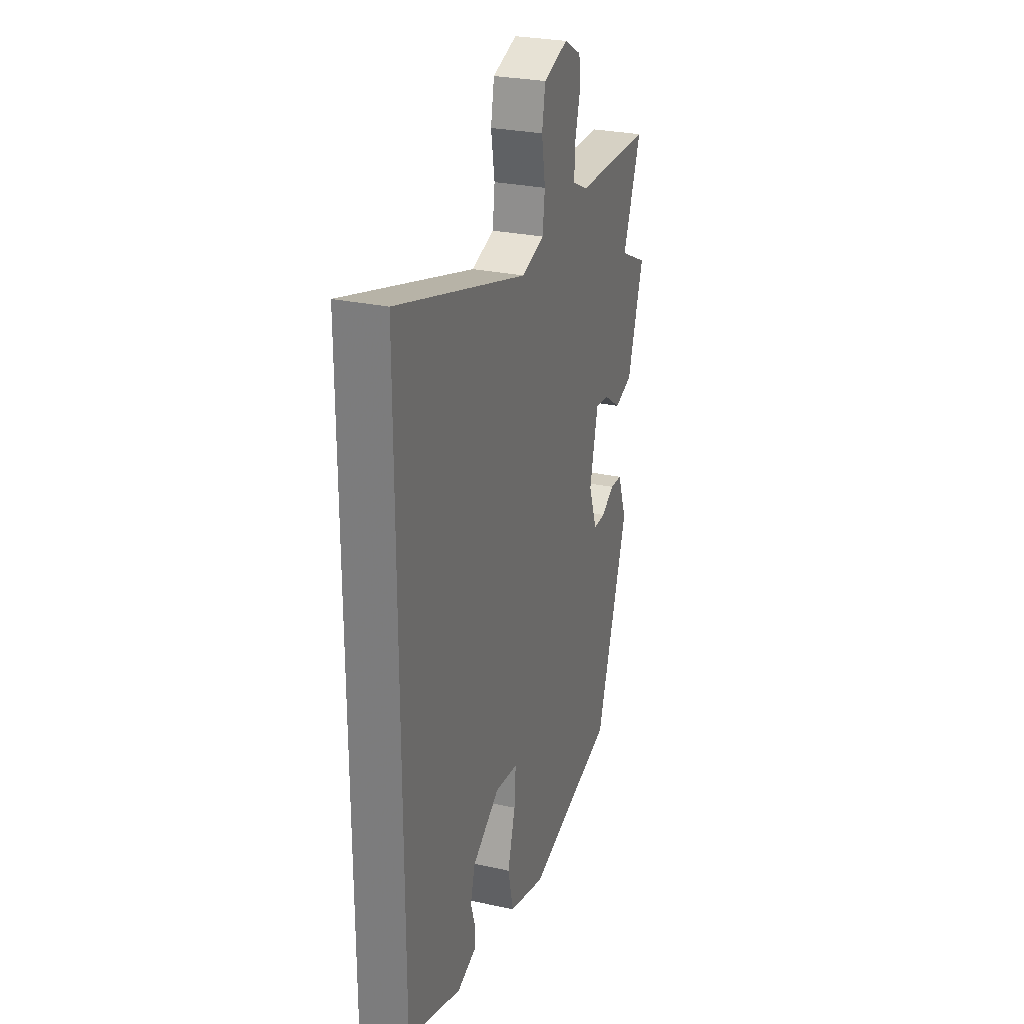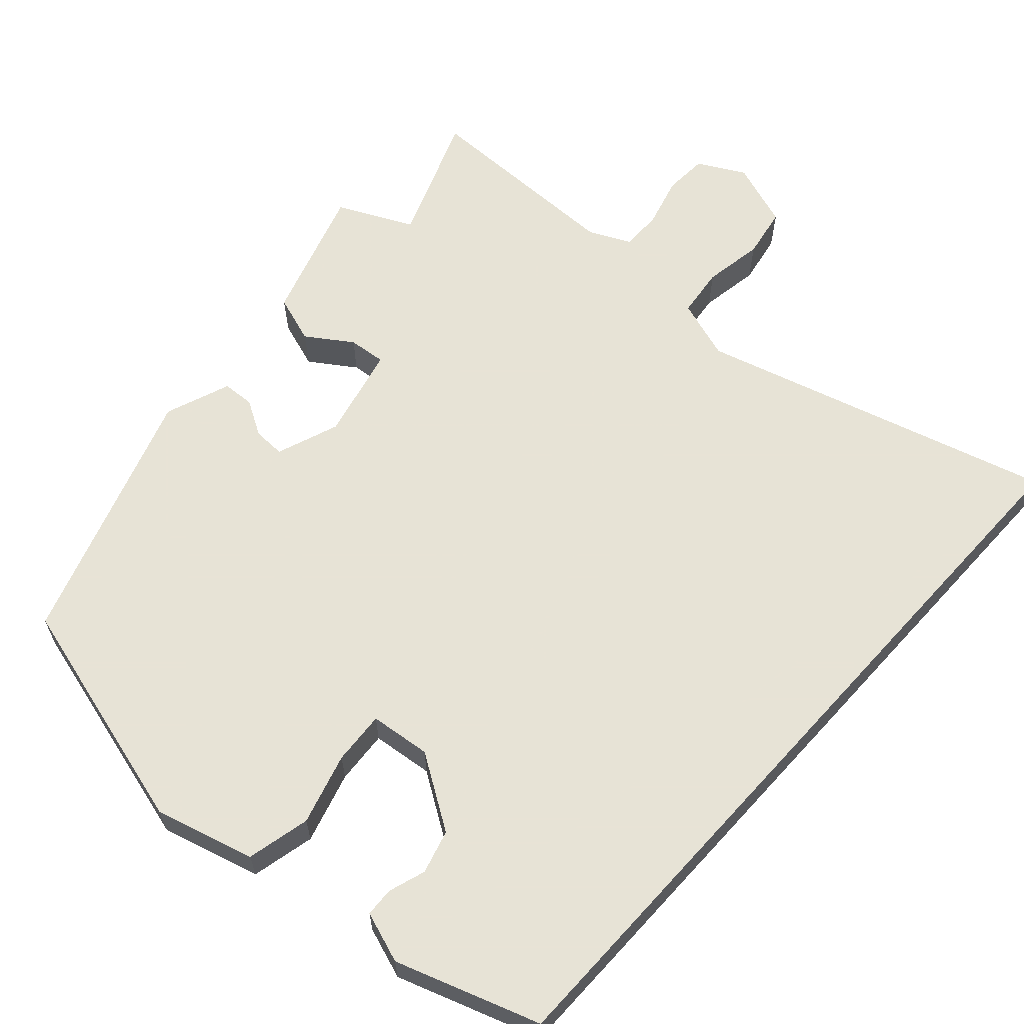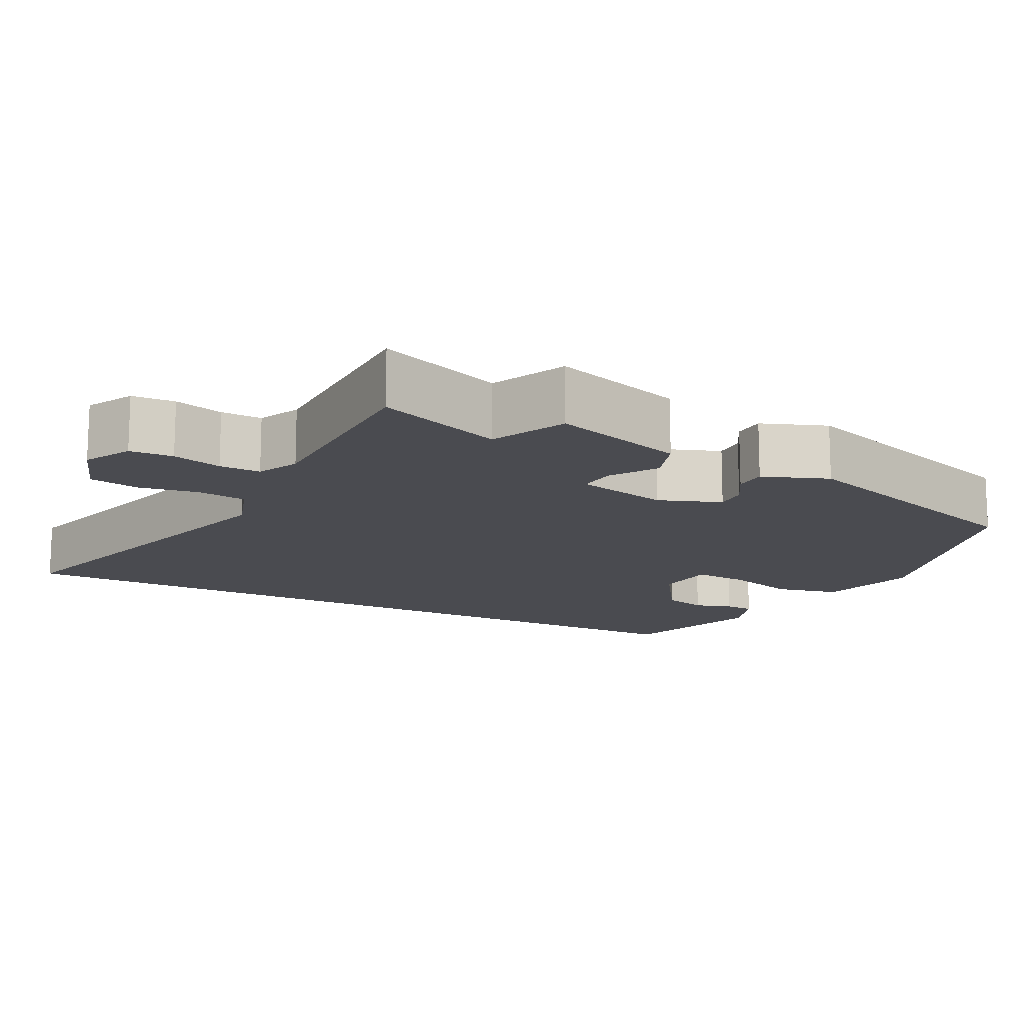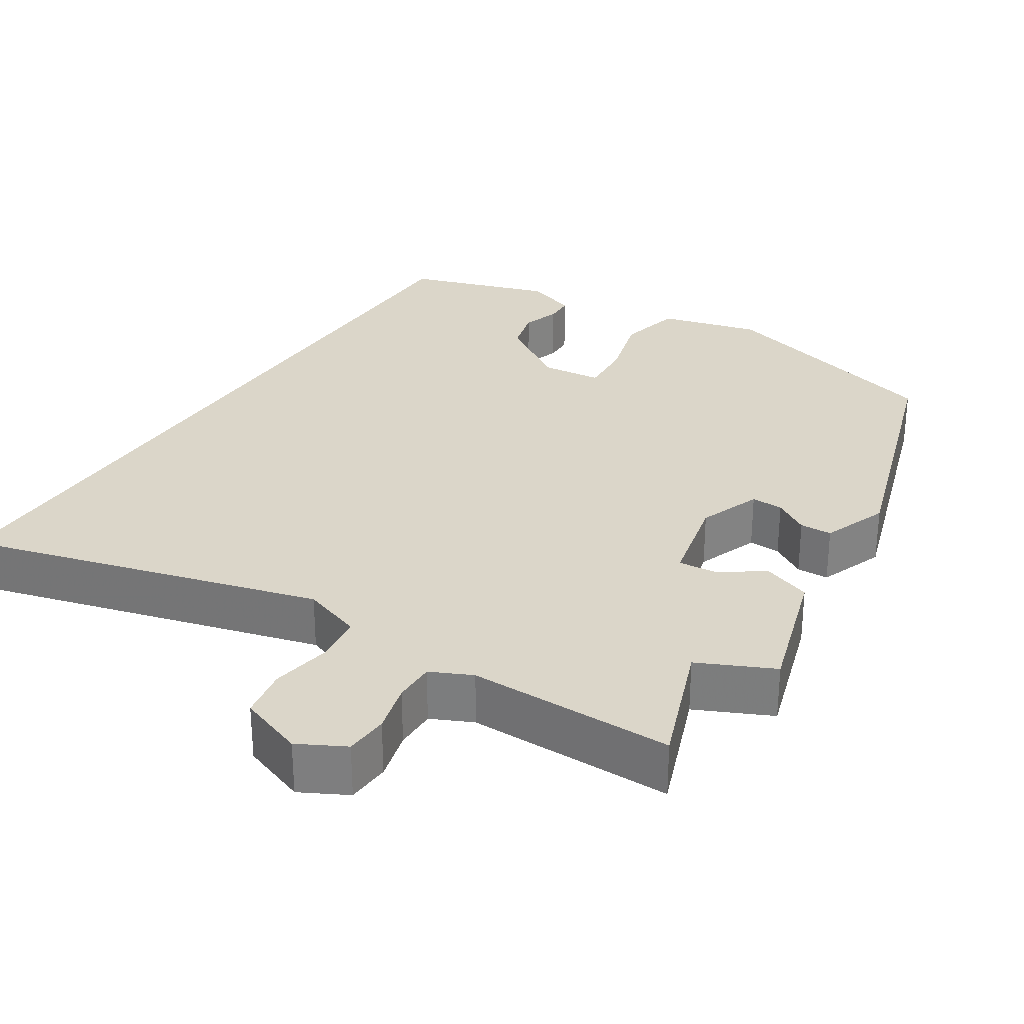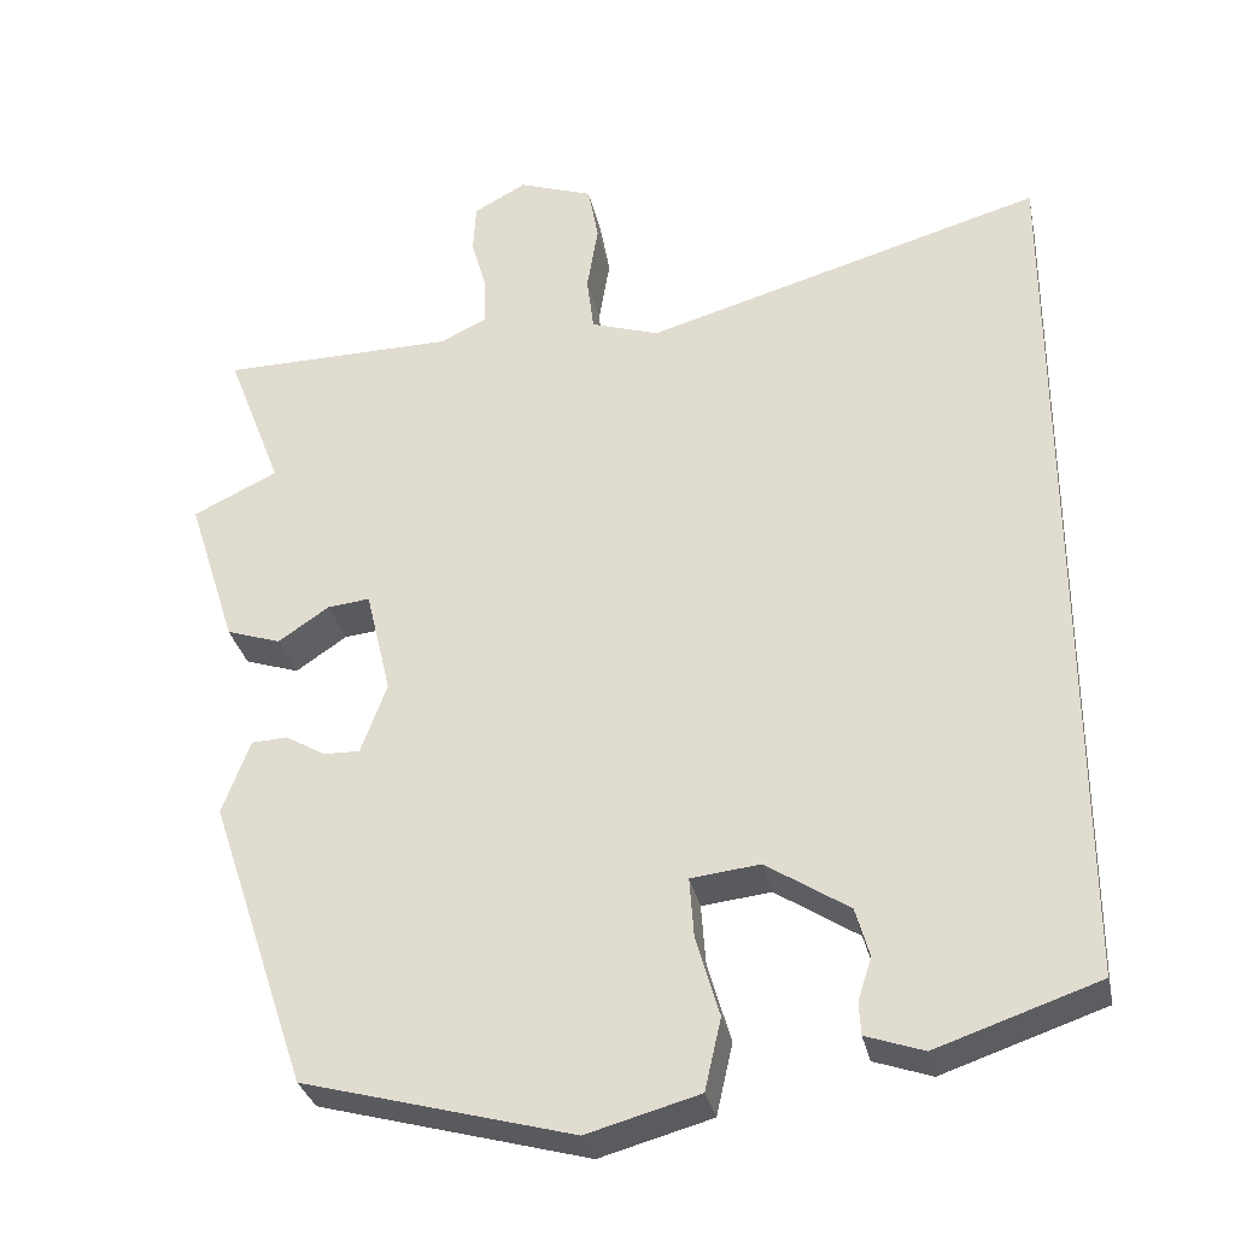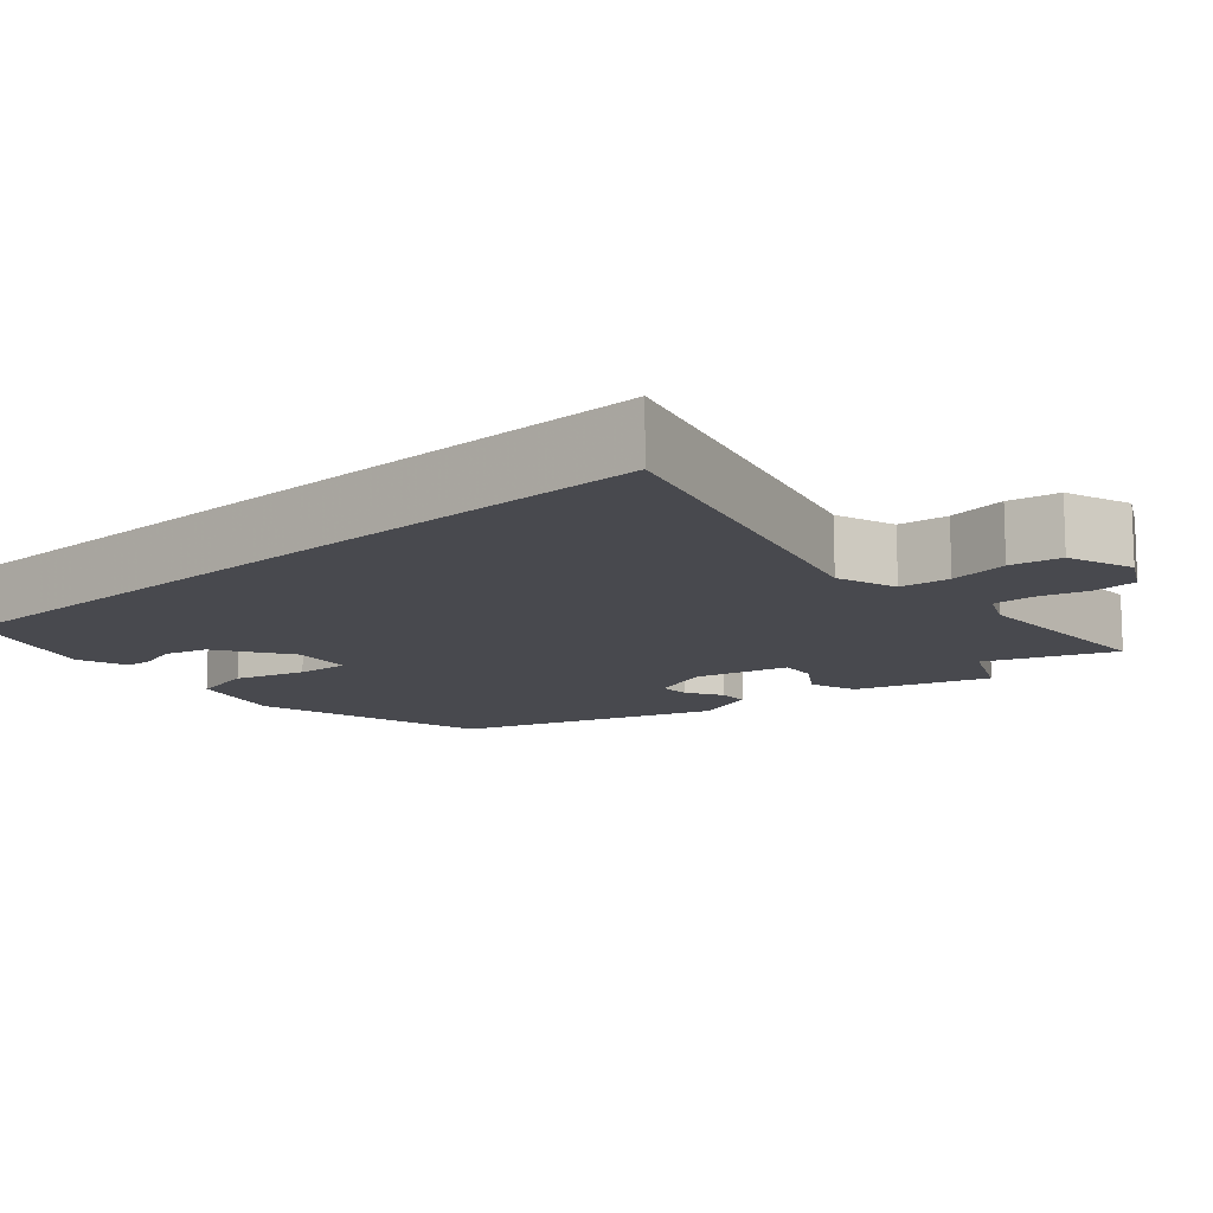
<metadata>
{"format":"obj","ext":"obj","renderer":"f3d","projection":"perspective","resolution":1024,"background":"white","views":[{"elev":27.1,"azim":-71.1,"up":"+Z"},{"elev":62.6,"azim":-137.7,"up":"+Y"},{"elev":-14.4,"azim":63.2,"up":"+Y"},{"elev":29.9,"azim":33.3,"up":"+Y"},{"elev":-31.5,"azim":-168.1,"up":"+Z"},{"elev":-12.7,"azim":-48.2,"up":"+Y"}]}
</metadata>
<code>
v 0.361 0.07 -0.454
v 0.05 0.07 -0.538
v -0.08 0.07 -0.502
v -0.099 0.07 -0.419
v -0.072 0.07 -0.326
v -0.067 0.07 -0.256
v -0.147 0.07 -0.247
v -0.243 0.07 -0.309
v -0.259 0.07 -0.366
v -0.243 0.07 -0.415
v -0.245 0.07 -0.453
v -0.312 0.07 -0.476
v -0.5 0.07 -0.412
v -0.5 0.07 0.617
v -0.037 0.07 0.484
v 0.042 0.07 0.51
v 0.05 0.07 0.575
v 0.037 0.07 0.653
v 0.049 0.07 0.719
v 0.135 0.07 0.749
v 0.196 0.07 0.716
v 0.199 0.07 0.659
v 0.181 0.07 0.594
v 0.18 0.07 0.54
v 0.234 0.07 0.514
v 0.504 0.07 0.511
v 0.44 0.07 0.345
v 0.538 0.07 0.298
v 0.482 0.07 0.123
v 0.419 0.07 0.102
v 0.36 0.07 0.142
v 0.311 0.07 0.147
v 0.282 0.07 0.025
v 0.312 0.07 -0.057
v 0.354 0.07 -0.056
v 0.4 0.07 -0.029
v 0.442 0.07 -0.031
v 0.474 0.07 -0.117
v 0.361 0 -0.454
v 0.05 0 -0.538
v -0.08 0 -0.502
v -0.099 0 -0.419
v -0.072 0 -0.326
v -0.067 0 -0.256
v -0.147 0 -0.247
v -0.243 0 -0.309
v -0.259 0 -0.366
v -0.243 0 -0.415
v -0.245 0 -0.453
v -0.312 0 -0.476
v -0.5 0 -0.412
v -0.5 0 0.617
v -0.037 0 0.484
v 0.042 0 0.51
v 0.05 0 0.575
v 0.037 0 0.653
v 0.049 0 0.719
v 0.135 0 0.749
v 0.196 0 0.716
v 0.199 0 0.659
v 0.181 0 0.594
v 0.18 0 0.54
v 0.234 0 0.514
v 0.504 0 0.511
v 0.44 0 0.345
v 0.538 0 0.298
v 0.482 0 0.123
v 0.419 0 0.102
v 0.36 0 0.142
v 0.311 0 0.147
v 0.282 0 0.025
v 0.312 0 -0.057
v 0.354 0 -0.056
v 0.4 0 -0.029
v 0.442 0 -0.031
v 0.474 0 -0.117
f 35 36 37 38
f 34 35 38 1
f 33 34 1 2
f 32 33 2 3
f 28 29 30 31
f 27 28 31 32
f 25 26 27 32
f 24 25 32 3
f 20 21 22 23
f 17 18 19 20
f 16 17 20 23
f 12 13 14 15
f 12 15 16
f 9 10 11 12
f 8 9 12
f 8 12 16
f 7 8 16 23
f 24 3 4 5
f 24 5 6
f 6 7 23 24
f 76 75 74 73
f 39 76 73 72
f 40 39 72 71
f 41 40 71 70
f 69 68 67 66
f 70 69 66 65
f 70 65 64 63
f 41 70 63 62
f 61 60 59 58
f 58 57 56 55
f 61 58 55 54
f 53 52 51 50
f 54 53 50
f 50 49 48 47
f 50 47 46
f 54 50 46
f 61 54 46 45
f 43 42 41 62
f 44 43 62
f 62 61 45 44
f 1 39 40 2
f 2 40 41 3
f 3 41 42 4
f 4 42 43 5
f 5 43 44 6
f 6 44 45 7
f 7 45 46 8
f 8 46 47 9
f 9 47 48 10
f 10 48 49 11
f 11 49 50 12
f 12 50 51 13
f 13 51 52 14
f 14 52 53 15
f 15 53 54 16
f 16 54 55 17
f 17 55 56 18
f 18 56 57 19
f 19 57 58 20
f 20 58 59 21
f 21 59 60 22
f 22 60 61 23
f 23 61 62 24
f 24 62 63 25
f 25 63 64 26
f 26 64 65 27
f 27 65 66 28
f 28 66 67 29
f 29 67 68 30
f 30 68 69 31
f 31 69 70 32
f 32 70 71 33
f 33 71 72 34
f 34 72 73 35
f 35 73 74 36
f 36 74 75 37
f 37 75 76 38
f 38 76 39 1

</code>
